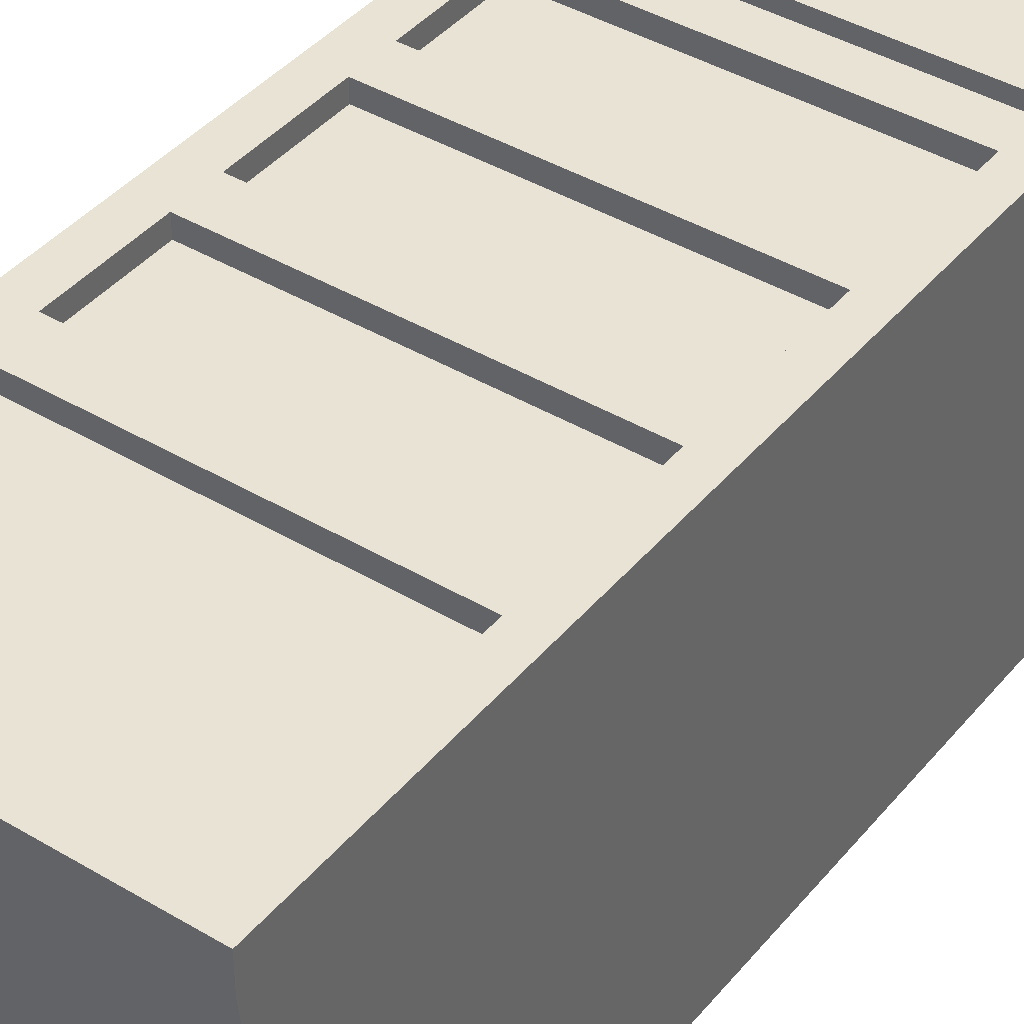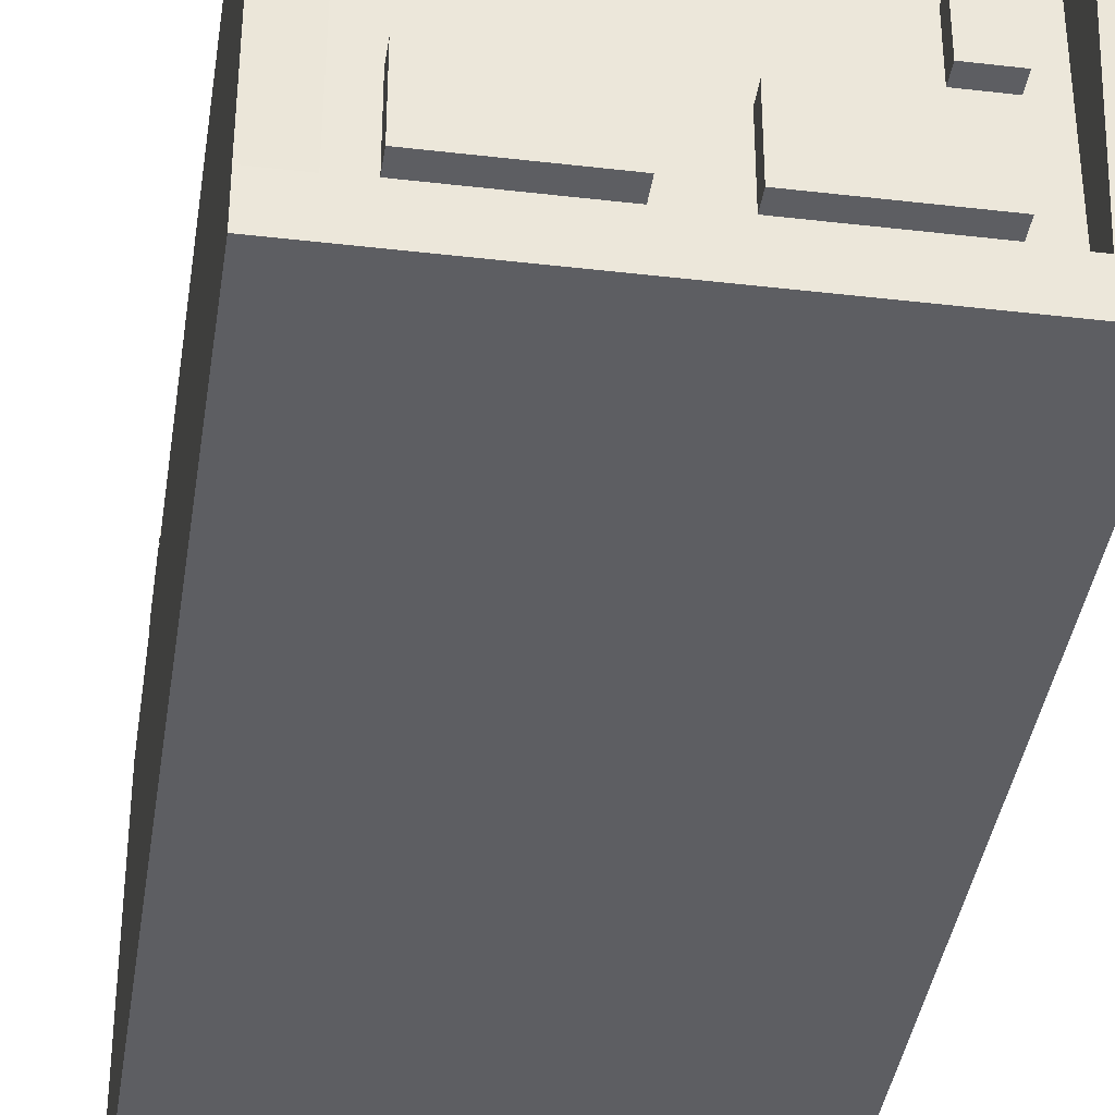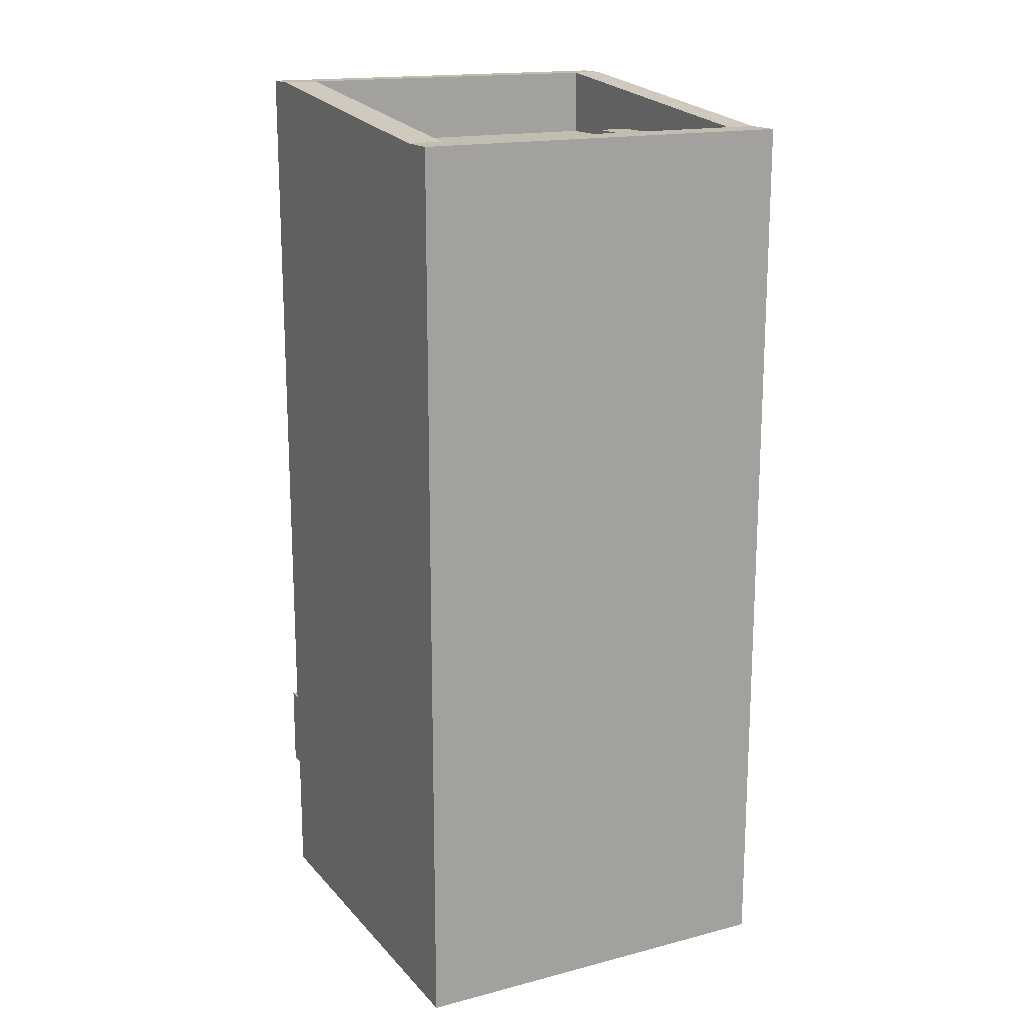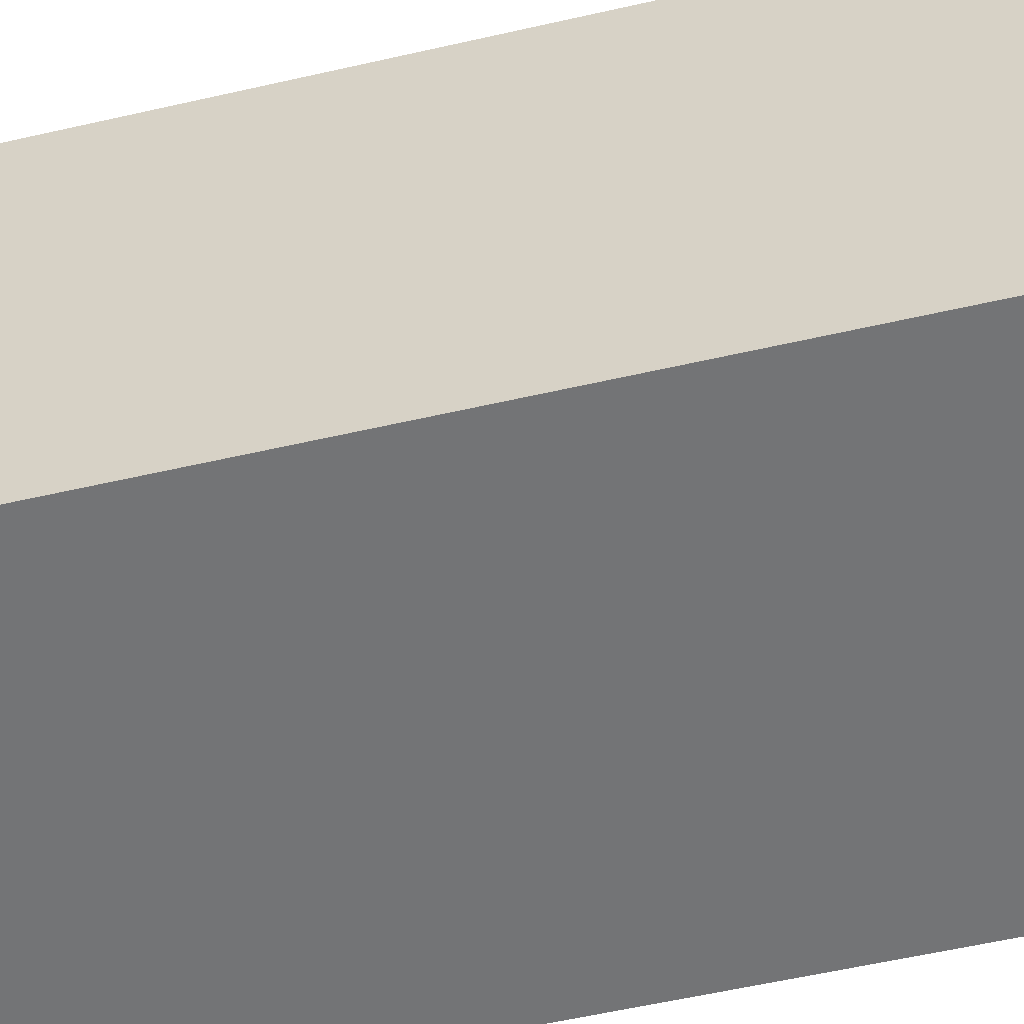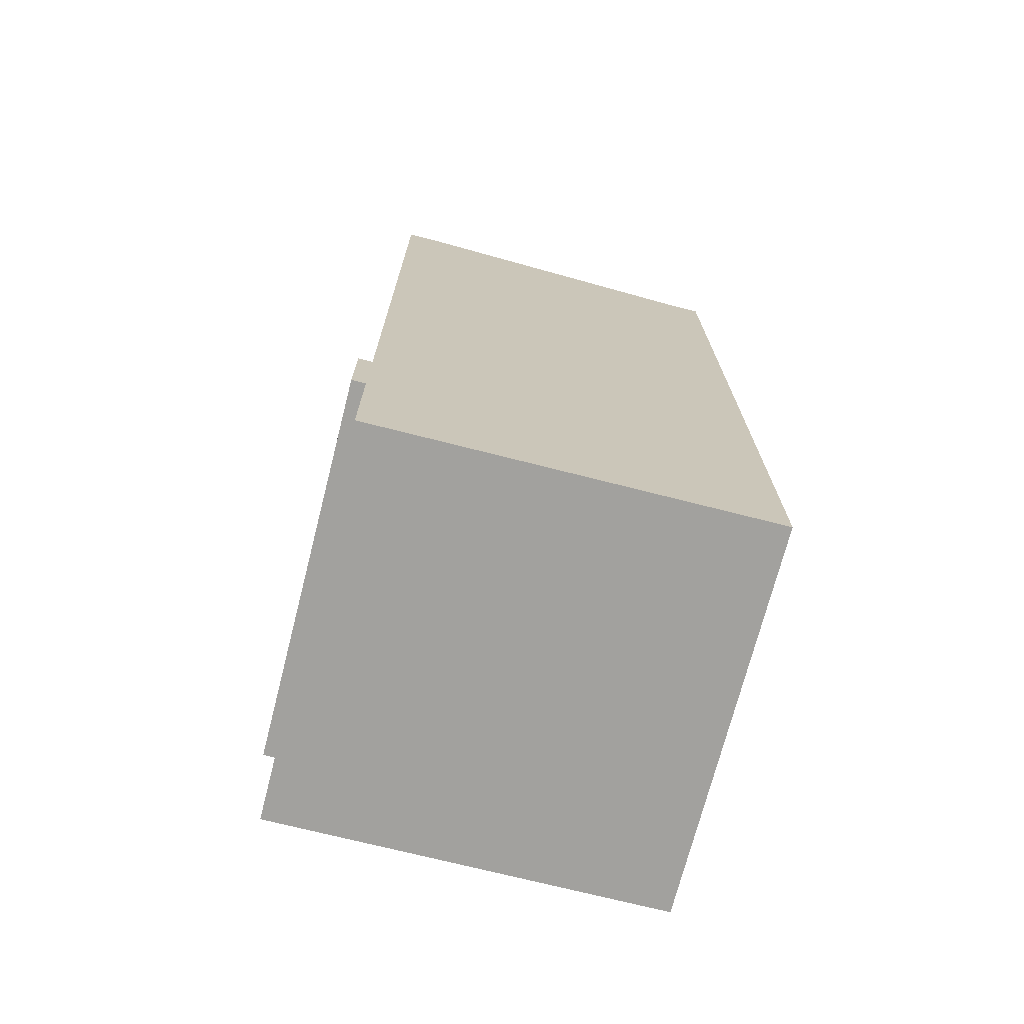
<metadata>
{"format":"obj","ext":"obj","renderer":"f3d","projection":"perspective","resolution":1024,"background":"white","views":[{"elev":41.2,"azim":-144.1,"up":"+Z"},{"elev":-38.5,"azim":171.6,"up":"+Z"},{"elev":16.8,"azim":152.7,"up":"+Y"},{"elev":-56.1,"azim":-76.4,"up":"+Z"},{"elev":-72.0,"azim":75.7,"up":"+Y"}]}
</metadata>
<code>
o droga_chodnik.009
v -0.9492 0 2.037
v 3.125 0 2.037
v -0.9492 0 -2.037
v 3.125 0 -2.037
v -0.9492 9.462 -2.037
v -0.9492 9.845 2.037
v 3.125 9.845 2.037
v 3.125 9.462 -2.037
v -0.637 9.845 2.037
v -0.637 9.462 -2.037
v -0.637 0 2.037
v -0.637 0 -2.037
v 2.761 9.845 2.037
v 2.761 0 2.037
v 2.761 9.462 -2.037
v 2.761 0 -2.037
v -0.9492 8.445 2.037
v -0.9492 8.445 -2.037
v 3.125 8.445 2.037
v 3.125 8.445 -2.037
v -0.637 8.445 -2.037
v -0.637 8.445 2.037
v 2.761 8.445 -2.037
v 2.761 8.445 2.037
v -0.9492 7.387 -2.037
v -0.9492 7.387 2.037
v 3.125 7.387 2.037
v 3.125 7.387 -2.037
v -0.637 7.387 -2.037
v -0.637 7.387 2.037
v 2.761 7.387 -2.037
v 2.761 7.387 2.037
v -0.9492 6.906 -2.037
v -0.9492 6.906 2.037
v 3.125 6.906 2.037
v 3.125 6.906 -2.037
v -0.637 6.906 -2.037
v -0.637 6.906 2.037
v 2.761 6.906 -2.037
v 2.761 6.906 2.037
v -0.9492 5.814 -2.037
v -0.9492 5.814 2.037
v 3.125 5.814 2.037
v 3.125 5.814 -2.037
v -0.637 5.814 -2.037
v -0.637 5.814 2.037
v 2.761 5.814 -2.037
v 2.761 5.814 2.037
v -0.9492 5.358 -2.037
v -0.9492 5.358 2.037
v 3.125 5.358 2.037
v 3.125 5.358 -2.037
v -0.637 5.358 -2.037
v -0.637 5.358 2.037
v 2.761 5.358 -2.037
v 2.761 5.358 2.037
v -0.9492 4.214 -2.037
v -0.9492 4.214 2.037
v 3.125 4.214 2.037
v 3.125 4.214 -2.037
v -0.637 4.214 -2.037
v -0.637 4.214 2.037
v 2.761 4.214 -2.037
v 2.761 4.214 2.037
v -0.9492 3.765 -2.037
v -0.9492 3.765 2.037
v 3.125 3.765 2.037
v 3.125 3.765 -2.037
v -0.637 3.765 -2.037
v -0.637 3.765 2.037
v 2.761 3.765 -2.037
v 2.761 3.765 2.037
v -0.9492 2.652 -2.037
v -0.9492 2.652 2.037
v 3.125 2.652 2.037
v 3.125 2.652 -2.037
v -0.637 2.652 -2.037
v -0.637 2.652 2.037
v 2.761 2.652 -2.037
v 2.761 2.652 2.037
v -0.9492 2.236 -2.037
v -0.9492 2.236 2.037
v 3.125 2.236 2.037
v 3.125 2.236 -2.037
v -0.637 2.236 -2.037
v -0.637 2.236 2.037
v 2.761 2.236 -2.037
v 2.761 2.236 2.037
v -0.9492 1.835 -2.037
v -0.9492 1.345 2.037
v 3.125 1.345 2.037
v 3.125 1.835 -2.037
v -0.637 1.835 -2.037
v -0.637 1.345 2.037
v 2.761 1.835 -2.037
v 2.761 1.345 2.037
v 3.125 9.845 1.71
v -0.9492 9.845 1.71
v -0.9492 0 1.71
v 3.125 0 1.71
v -0.637 0 1.71
v -0.637 9.845 1.71
v 2.761 0 1.71
v 2.761 9.845 1.71
v 3.125 8.445 1.71
v -0.9492 8.445 1.71
v -0.9492 7.387 1.71
v 3.125 7.387 1.71
v 3.125 6.906 1.71
v -0.9492 6.906 1.71
v -0.9492 5.814 1.71
v 3.125 5.814 1.71
v 3.125 5.358 1.71
v -0.9492 5.358 1.71
v -0.9492 4.214 1.71
v 3.125 4.214 1.71
v 3.125 3.765 1.71
v -0.9492 3.765 1.71
v -0.9492 2.652 1.71
v 3.125 2.652 1.71
v 3.125 2.236 1.71
v -0.9492 2.236 1.71
v -0.9492 1.835 1.71
v 3.125 1.835 1.71
v -0.9492 8.951 2.037
v 3.125 8.951 2.037
v 3.125 8.951 -2.037
v -0.637 8.951 -2.037
v -0.637 8.951 2.037
v 2.761 8.951 -2.037
v 2.761 8.951 2.037
v -0.9492 8.951 -2.037
v 3.125 8.951 1.71
v -0.9492 8.951 1.71
v 3.125 9.462 -1.648
v 3.125 0 -1.648
v -0.637 9.462 -1.648
v 2.761 9.462 -1.648
v -0.9492 8.445 -1.648
v -0.9492 7.387 -1.648
v -0.9492 6.906 -1.648
v -0.9492 5.814 -1.648
v -0.9492 5.358 -1.648
v -0.9492 4.214 -1.648
v -0.9492 3.765 -1.648
v -0.9492 2.652 -1.648
v -0.9492 2.236 -1.648
v -0.9492 1.835 -1.648
v -0.9492 9.462 -1.648
v -0.9492 0 -1.648
v -0.637 0 -1.648
v 2.761 0 -1.648
v 3.125 8.445 -1.648
v 3.125 7.387 -1.648
v 3.125 6.906 -1.648
v 3.125 5.814 -1.648
v 3.125 5.358 -1.648
v 3.125 4.214 -1.648
v 3.125 3.765 -1.648
v 3.125 2.652 -1.648
v 3.125 2.236 -1.648
v 3.125 1.835 -1.648
v -0.9492 8.951 -1.648
v 3.125 8.951 -1.648
v 2.761 9.146 1.71
v -0.637 9.146 1.71
v -0.637 9.146 -1.648
v 2.761 9.146 -1.648
v -0.637 7.387 1.846
v -0.637 8.445 1.846
v 2.761 7.387 1.846
v 2.761 8.445 1.846
v -0.637 5.814 1.846
v -0.637 6.906 1.846
v 2.761 5.814 1.846
v 2.761 6.906 1.846
v -0.637 4.214 1.846
v -0.637 5.358 1.846
v 2.761 4.214 1.846
v 2.761 5.358 1.846
v -0.637 2.652 1.846
v -0.637 3.765 1.846
v 2.761 2.652 1.846
v 2.761 3.765 1.846
v -0.9492 1.345 2.182
v -0.9492 2.236 2.182
v 3.125 1.345 2.182
v 3.125 2.236 2.182
v -0.637 1.345 2.182
v -0.637 2.236 2.182
v 2.761 1.345 2.182
v 2.761 2.236 2.182
v -0.346 9.106 -0.6748
v -0.346 9.322 -0.6748
v -0.346 9.106 -1.327
v -0.346 9.322 -1.327
v 0.8364 9.106 -0.6748
v 0.8364 9.322 -0.6748
v 0.8364 9.106 -1.327
v 0.8364 9.322 -1.327
v 1.324 9.151 -0.6761
v 1.324 9.346 -0.6761
v 1.324 9.151 -1.339
v 1.324 9.346 -1.339
v 2.478 9.151 -0.6761
v 2.478 9.346 -0.6761
v 2.478 9.151 -1.339
v 2.478 9.346 -1.339
v -0.4005 9.146 0.09738
v -0.4005 9.315 0.09738
v -0.4005 9.146 -0.4243
v -0.4005 9.315 -0.4243
v -0.04935 9.146 0.09738
v -0.04935 9.315 0.09738
v -0.04935 9.146 -0.4243
v -0.04935 9.315 -0.4243
v -0.9492 1.534 -2.037
v -0.9492 1.125 2.037
v 3.125 1.125 2.037
v 3.125 1.534 -2.037
v -0.637 1.534 -2.037
v -0.637 1.125 2.037
v 2.761 1.534 -2.037
v 2.761 1.125 2.037
v 3.125 1.534 1.71
v -0.9492 1.534 1.71
v -0.9492 1.534 -1.648
v 3.125 1.534 -1.648
v 1.763 9.462 -2.037
v 1.763 0 -2.037
v 1.763 9.845 2.037
v 1.763 0 2.037
v 1.763 8.445 2.037
v 1.763 8.445 -2.037
v 1.763 7.387 -2.037
v 1.763 7.387 2.037
v 1.763 6.906 2.037
v 1.763 6.906 -2.037
v 1.763 5.814 -2.037
v 1.763 5.814 2.037
v 1.763 5.358 2.037
v 1.763 5.358 -2.037
v 1.763 4.214 -2.037
v 1.763 4.214 2.037
v 1.763 3.765 2.037
v 1.763 3.765 -2.037
v 1.763 2.652 -2.037
v 1.763 2.652 2.037
v 1.763 2.236 2.037
v 1.763 2.236 -2.037
v 1.763 1.835 -2.037
v 1.763 1.345 2.037
v 1.763 9.845 1.71
v 1.763 0 1.71
v 1.763 8.951 2.037
v 1.763 8.951 -2.037
v 1.763 0 -1.648
v 1.763 9.462 -1.648
v 1.763 9.146 1.71
v 1.763 9.146 -1.648
v 1.763 8.445 1.846
v 1.763 7.387 1.846
v 1.763 6.906 1.846
v 1.763 5.814 1.846
v 1.763 5.358 1.846
v 1.763 4.214 1.846
v 1.763 3.765 1.846
v 1.763 2.652 1.846
v 1.763 2.236 2.182
v 1.763 1.345 2.182
v 1.763 1.125 2.037
v 1.763 1.534 -2.037
v 1.446 9.462 -2.037
v 1.446 0 -2.037
v 1.446 8.445 2.037
v 1.446 7.387 2.037
v 1.446 6.906 2.037
v 1.446 5.814 2.037
v 1.446 5.358 2.037
v 1.446 4.214 2.037
v 1.446 3.765 2.037
v 1.446 2.652 2.037
v 1.446 2.236 2.037
v 1.446 1.345 2.037
v 1.446 9.845 1.71
v 1.446 0 1.71
v 1.446 8.951 2.037
v 1.446 0 -1.648
v 1.446 9.462 -1.648
v 1.446 9.146 1.71
v 1.446 9.146 -1.648
v 1.446 8.445 1.846
v 1.446 7.387 1.846
v 1.446 6.906 1.846
v 1.446 5.814 1.846
v 1.446 5.358 1.846
v 1.446 4.214 1.846
v 1.446 3.765 1.846
v 1.446 2.652 1.846
v 1.446 2.236 2.182
v 1.446 1.345 2.182
v 1.446 1.125 2.037
v 1.446 9.845 2.037
v 1.446 0 2.037
v 1.446 8.445 -2.037
v 1.446 7.387 -2.037
v 1.446 6.906 -2.037
v 1.446 5.814 -2.037
v 1.446 5.358 -2.037
v 1.446 4.214 -2.037
v 1.446 3.765 -2.037
v 1.446 2.652 -2.037
v 1.446 2.236 -2.037
v 1.446 1.835 -2.037
v 1.446 8.951 -2.037
v 1.446 1.534 -2.037
v 1.763 0.04752 1.941
v 2.761 0.04752 1.941
v -0.637 0.04752 1.941
v -0.637 1.125 1.941
v 2.761 1.125 1.941
v 1.446 1.125 1.941
v 1.763 1.125 1.941
v 1.446 0.04752 1.941
f 138 135 8 15
f 134 125 6 98
f 131 126 7 13
f 164 127 8 135
f 128 132 5 10
f 103 100 2 14
f 99 101 11 1
f 315 128 10 273
f 125 129 9 6
f 149 137 10 5
f 127 130 15 8
f 254 103 14 232
f 255 131 13 231
f 258 138 15 229
f 70 78 181 182
f 28 31 23 20
f 26 30 22 17
f 306 29 21 305
f 29 25 18 21
f 154 28 20 153
f 32 27 19 24
f 107 26 17 106
f 110 34 26 107
f 40 35 27 32
f 155 36 28 154
f 37 33 25 29
f 307 37 29 306
f 34 38 30 26
f 36 39 31 28
f 237 40 32 236
f 64 56 180 179
f 44 47 39 36
f 42 46 38 34
f 308 45 37 307
f 45 41 33 37
f 156 44 36 155
f 48 43 35 40
f 111 42 34 110
f 114 50 42 111
f 56 51 43 48
f 157 52 44 156
f 53 49 41 45
f 309 53 45 308
f 50 54 46 42
f 52 55 47 44
f 241 56 48 240
f 240 48 175 264
f 60 63 55 52
f 58 62 54 50
f 310 61 53 309
f 61 57 49 53
f 158 60 52 157
f 64 59 51 56
f 115 58 50 114
f 118 66 58 115
f 72 67 59 64
f 159 68 60 158
f 69 65 57 61
f 311 69 61 310
f 66 70 62 58
f 68 71 63 60
f 245 72 64 244
f 277 38 174 294
f 76 79 71 68
f 74 78 70 66
f 312 77 69 311
f 77 73 65 69
f 160 76 68 159
f 80 75 67 72
f 119 74 66 118
f 122 82 74 119
f 88 83 75 80
f 161 84 76 160
f 85 81 73 77
f 313 85 77 312
f 82 86 78 74
f 84 87 79 76
f 249 88 80 248
f 283 86 190 300
f 92 95 87 84
f 86 82 186 190
f 314 93 85 313
f 93 89 81 85
f 162 92 84 161
f 82 90 185 186
f 123 90 82 122
f 226 218 90 123
f 224 219 91 96
f 228 220 92 162
f 221 217 89 93
f 316 221 93 314
f 218 222 94 90
f 220 223 95 92
f 271 224 96 252
f 219 225 124 91
f 227 226 123 148
f 148 123 122 147
f 91 124 121 83
f 83 121 120 75
f 147 122 119 146
f 146 119 118 145
f 75 120 117 67
f 67 117 116 59
f 145 118 115 144
f 144 115 114 143
f 59 116 113 51
f 51 113 112 43
f 143 114 111 142
f 142 111 110 141
f 43 112 109 35
f 35 109 108 27
f 141 110 107 140
f 140 107 106 139
f 27 108 105 19
f 231 13 104 253
f 257 152 103 254
f 6 9 102 98
f 150 151 101 99
f 152 136 100 103
f 126 133 97 7
f 163 134 98 149
f 13 7 97 104
f 139 106 134 163
f 19 105 133 126
f 233 24 131 255
f 20 23 130 127
f 17 22 129 125
f 305 21 128 315
f 21 18 132 128
f 153 20 127 164
f 24 19 126 131
f 106 17 125 134
f 105 153 164 133
f 18 139 163 132
f 132 163 149 5
f 16 4 136 152
f 3 12 151 150
f 230 16 152 257
f 25 140 139 18
f 33 141 140 25
f 41 142 141 33
f 49 143 142 41
f 57 144 143 49
f 65 145 144 57
f 73 146 145 65
f 81 147 146 73
f 89 148 147 81
f 217 227 148 89
f 225 228 162 124
f 124 162 161 121
f 121 161 160 120
f 120 160 159 117
f 117 159 158 116
f 116 158 157 113
f 113 157 156 112
f 112 156 155 109
f 109 155 154 108
f 108 154 153 105
f 137 102 166 167
f 98 102 137 149
f 133 164 135 97
f 104 97 135 138
f 259 165 168 260
f 253 104 165 259
f 104 138 168 165
f 289 137 167 291
f 262 171 172 261
f 264 175 176 263
f 266 179 180 265
f 268 183 184 267
f 22 30 169 170
f 279 54 178 296
f 244 64 179 266
f 80 72 184 183
f 32 24 172 171
f 38 46 173 174
f 281 70 182 298
f 275 22 170 292
f 248 80 183 268
f 236 32 171 262
f 48 40 176 175
f 54 62 177 178
f 270 191 192 269
f 185 189 190 186
f 191 187 188 192
f 91 83 188 187
f 252 96 191 270
f 90 94 189 185
f 96 91 187 191
f 83 88 192 188
f 193 194 196 195
f 195 196 200 199
f 199 200 198 197
f 197 198 194 193
f 195 199 197 193
f 200 196 194 198
f 201 202 204 203
f 203 204 208 207
f 207 208 206 205
f 205 206 202 201
f 203 207 205 201
f 208 204 202 206
f 209 210 212 211
f 211 212 216 215
f 215 216 214 213
f 213 214 210 209
f 211 215 213 209
f 216 212 210 214
f 100 136 228 225
f 3 150 227 217
f 150 99 226 227
f 2 100 225 219
f 11 304 324 319
f 4 16 223 220
f 1 11 222 218
f 274 12 221 316
f 12 3 217 221
f 136 4 220 228
f 14 2 219 224
f 99 1 218 226
f 16 230 272 223
f 304 232 271 302
f 284 252 270 301
f 301 270 269 300
f 276 236 262 293
f 282 248 268 299
f 24 233 261 172
f 72 245 267 184
f 280 244 266 297
f 56 241 265 180
f 299 268 267 298
f 297 266 265 296
f 295 264 263 294
f 293 262 261 292
f 138 258 260 168
f 285 253 259 290
f 290 259 260 291
f 274 230 257 288
f 23 234 256 130
f 275 233 255 287
f 288 257 254 286
f 303 231 253 285
f 302 271 252 284
f 223 272 251 95
f 95 251 250 87
f 88 249 269 192
f 283 249 248 282
f 87 250 247 79
f 79 247 246 71
f 40 237 263 176
f 281 245 244 280
f 71 246 243 63
f 63 243 242 55
f 278 240 264 295
f 279 241 240 278
f 55 242 239 47
f 47 239 238 39
f 277 237 236 276
f 39 238 235 31
f 31 235 234 23
f 289 258 229 273
f 287 255 231 303
f 286 254 232 304
f 130 256 229 15
f 101 286 304 11
f 129 287 303 9
f 137 289 273 10
f 38 277 276 30
f 54 279 278 46
f 46 278 295 173
f 70 281 280 62
f 86 283 282 78
f 222 302 284 94
f 9 303 285 102
f 151 288 286 101
f 22 275 287 129
f 12 274 288 151
f 166 290 291 167
f 102 285 290 166
f 169 293 292 170
f 173 295 294 174
f 177 297 296 178
f 181 299 298 182
f 62 280 297 177
f 78 282 299 181
f 30 276 293 169
f 189 301 300 190
f 94 284 301 189
f 304 302 322 324
f 230 274 316 272
f 233 275 292 261
f 245 281 298 267
f 241 279 296 265
f 258 289 291 260
f 234 305 315 256
f 272 316 314 251
f 251 314 313 250
f 249 283 300 269
f 250 313 312 247
f 247 312 311 246
f 237 277 294 263
f 246 311 310 243
f 243 310 309 242
f 242 309 308 239
f 239 308 307 238
f 238 307 306 235
f 235 306 305 234
f 256 315 273 229
f 317 318 321 323
f 319 324 322 320
f 224 271 323 321
f 14 224 321 318
f 222 11 319 320
f 302 222 320 322
f 271 232 317 323
f 232 14 318 317

</code>
